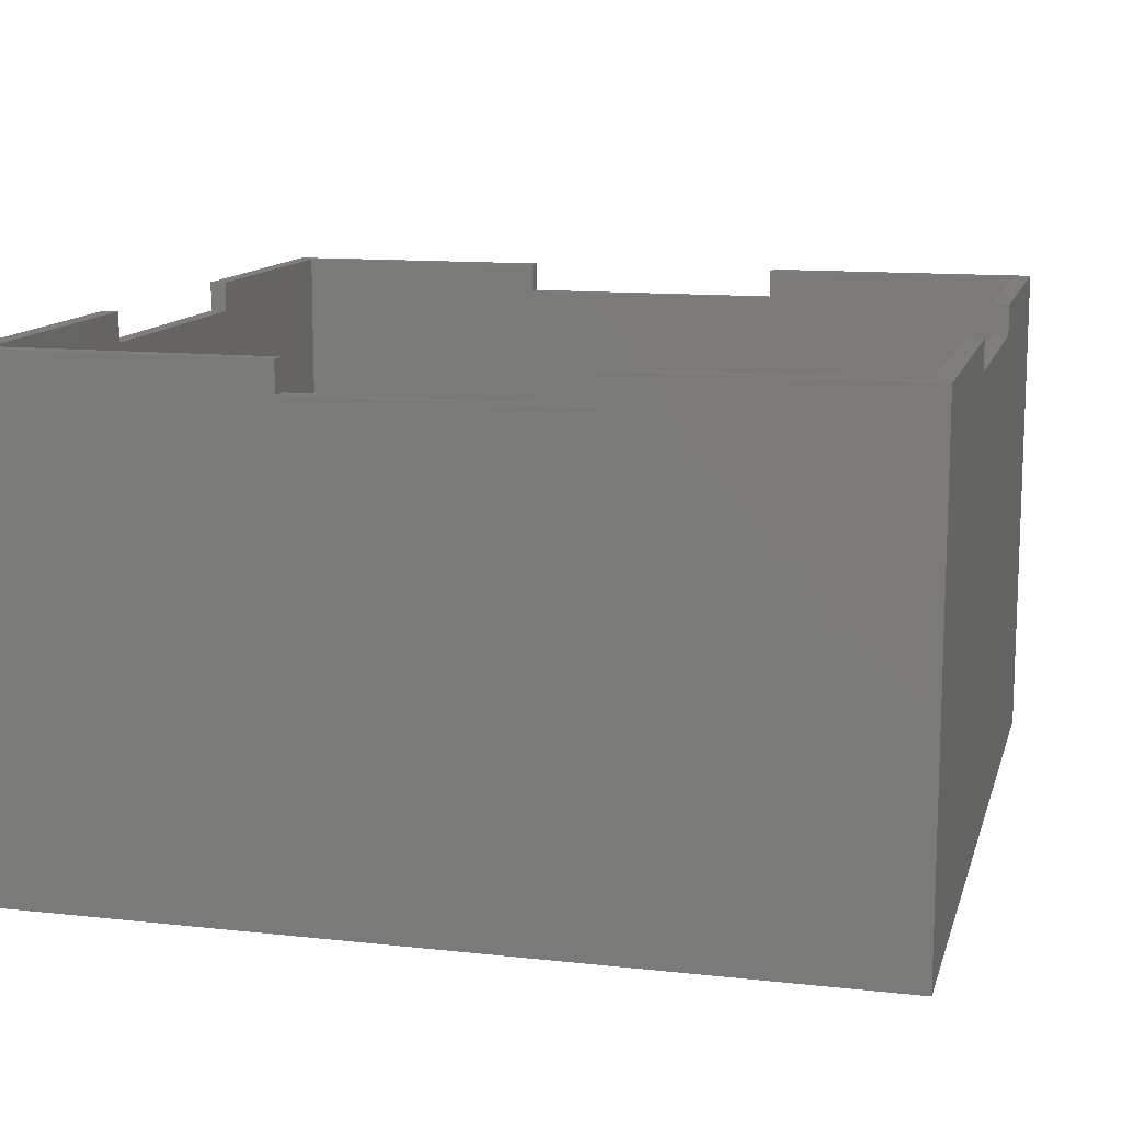
<metadata>
{"format":"stl","ext":"stl","renderer":"f3d","projection":"perspective","resolution":1024,"background":"white","views":[{"elev":12.3,"azim":104.4,"up":"+Z"}]}
</metadata>
<code>
# stl→obj: 418 verts, 836 faces
v -25 25 -5
v -25 8.15 23.2
v -25 25 25
v -25 -8.15 23.2
v -25 -25 -5
v -25 -25 25
v -25 -8.15 25
v -25 8.15 25
v 15.21 -14.79 1.812e-15
v 24 -24 2.939e-15
v 24 24 -2.939e-15
v 15.93 -16.6 2.032e-15
v 15.96 -16.99 2.08e-15
v 15.92 -16.55 2.026e-15
v 15.84 -16.18 1.981e-15
v 15.68 -15.73 1.926e-15
v 15.46 -15.25 1.868e-15
v 14.88 -14.26 1.746e-15
v 14.52 -13.74 1.683e-15
v 14.12 -13.2 1.616e-15
v 13.7 -12.64 1.548e-15
v 13.27 -12.06 1.477e-15
v 12.83 -11.47 1.405e-15
v 12.37 -10.87 1.331e-15
v 11.89 -10.24 1.254e-15
v 11.4 -9.603 1.176e-15
v 10.9 -8.933 1.094e-15
v 10.39 -8.219 1.007e-15
v 9.879 -7.46 9.135e-16
v 9.385 -6.689 8.191e-16
v 8.871 -5.849 7.163e-16
v 8.346 -4.955 6.068e-16
v 7.818 -4.016 4.919e-16
v 7.294 -3.025 3.705e-16
v 6.795 -2 2.449e-16
v 6.305 -0.9051 1.108e-16
v 5.819 0.2688 -3.292e-17
v 5.346 1.504 -1.842e-16
v 4.885 2.8 -3.428e-16
v 4.45 4.116 -5.041e-16
v 4.275 4.706 -5.763e-16
v 4.112 5.273 -6.458e-16
v 3.965 5.811 -7.116e-16
v 3.833 6.319 -7.738e-16
v 3.717 6.796 -8.323e-16
v 3.616 7.244 -8.872e-16
v 3.533 7.651 -9.37e-16
v 3.462 8.033 -9.838e-16
v 3.381 8.488 -1.039e-15
v 3.298 8.976 -1.099e-15
v 3.213 9.499 -1.163e-15
v 3.125 10.06 -1.232e-15
v 3.035 10.65 -1.304e-15
v 2.852 11.9 -1.457e-15
v 2.764 12.47 -1.528e-15
v 2.679 13.01 -1.593e-15
v 2.598 13.5 -1.654e-15
v 2.52 13.95 -1.709e-15
v 2.446 14.36 -1.758e-15
v 2.365 14.77 -1.809e-15
v 2.192 15.52 -1.901e-15
v 2.001 16.21 -1.985e-15
v 1.774 16.88 -2.067e-15
v 1.544 17.43 -2.134e-15
v 1.522 17.47 -2.14e-15
v 1.273 17.95 -2.198e-15
v 0.9765 18.4 -2.254e-15
v 0.6559 18.78 -2.3e-15
v 0.3069 19.1 -2.339e-15
v -0.07429 19.37 -2.372e-15
v -0.4871 19.59 -2.399e-15
v -0.9308 19.76 -2.42e-15
v -1.405 19.88 -2.435e-15
v -1.908 19.96 -2.444e-15
v -2.39 19.98 -2.447e-15
v -24 24 -2.939e-15
v -2.44 19.98 -2.447e-15
v -2.899 19.95 -2.444e-15
v -6.475 15.03 -1.84e-15
v -6.454 15.65 -1.916e-15
v -8.083 -13.7 1.678e-15
v -7.456 -13.69 1.676e-15
v -8.663 -13.75 1.684e-15
v -6.451 15.7 -1.922e-15
v -8.713 -13.76 1.685e-15
v -9.246 -13.84 1.695e-15
v -9.781 -13.98 1.712e-15
v -6.39 16.27 -1.993e-15
v -10.22 -14.13 1.73e-15
v -10.27 -14.15 1.732e-15
v -10.66 -14.33 1.755e-15
v -10.7 -14.36 1.758e-15
v -11.05 -14.58 1.785e-15
v -11.09 -14.61 1.789e-15
v -11.39 -14.86 1.82e-15
v -11.42 -14.9 1.824e-15
v -11.71 -15.23 1.865e-15
v -24 -24 2.939e-15
v -11.94 -15.61 1.911e-15
v -11.96 -15.65 1.917e-15
v -12.12 -16.02 1.962e-15
v -12.14 -16.07 1.968e-15
v -12.26 -16.53 2.024e-15
v -12.33 -16.98 2.079e-15
v -12.25 -16.48 2.018e-15
v -6.278 16.85 -2.064e-15
v -6.135 17.34 -2.123e-15
v -6.119 17.39 -2.129e-15
v -5.935 17.83 -2.183e-15
v -5.913 17.87 -2.189e-15
v -5.688 18.27 -2.237e-15
v -5.661 18.31 -2.242e-15
v -5.395 18.66 -2.285e-15
v -5.363 18.7 -2.29e-15
v -5.063 19.01 -2.328e-15
v -5.027 19.04 -2.332e-15
v -4.7 19.3 -2.363e-15
v -4.66 19.33 -2.367e-15
v -4.307 19.54 -2.393e-15
v -4.263 19.56 -2.396e-15
v -3.883 19.73 -2.416e-15
v -3.836 19.75 -2.418e-15
v -3.43 19.87 -2.433e-15
v -3.382 19.88 -2.434e-15
v -2.949 19.95 -2.443e-15
v 15.93 -17.55 2.149e-15
v 15.86 -18.02 2.207e-15
v 15.85 -18.07 2.213e-15
v 15.73 -18.5 2.265e-15
v 15.72 -18.54 2.271e-15
v 15.55 -18.93 2.318e-15
v 15.53 -18.97 2.323e-15
v 15.29 -19.35 2.37e-15
v 15.26 -19.39 2.375e-15
v 15 -19.69 2.411e-15
v 14.96 -19.73 2.416e-15
v 14.65 -19.98 2.447e-15
v 14.61 -20.01 2.45e-15
v 14.25 -20.22 2.477e-15
v 14.2 -20.25 2.48e-15
v 13.78 -20.43 2.502e-15
v 13.74 -20.45 2.504e-15
v 13.26 -20.6 2.523e-15
v 13.21 -20.61 2.524e-15
v 12.67 -20.73 2.539e-15
v 12.02 -20.82 2.549e-15
v 11.37 -20.87 2.556e-15
v 10.65 -20.88 2.558e-15
v -7.456 -20.88 2.558e-15
v -8.048 -20.87 2.556e-15
v -8.602 -20.84 2.552e-15
v -12.36 -17.52 2.145e-15
v -12.33 -18.08 2.214e-15
v -12.26 -18.53 2.269e-15
v -9.167 -20.78 2.545e-15
v -9.644 -20.7 2.535e-15
v -10.08 -20.6 2.523e-15
v -10.13 -20.59 2.521e-15
v -10.53 -20.46 2.506e-15
v -10.94 -20.3 2.486e-15
v -11.3 -20.09 2.461e-15
v -11.34 -20.07 2.457e-15
v -11.6 -19.83 2.428e-15
v -11.64 -19.79 2.424e-15
v -11.67 -19.76 2.419e-15
v -11.89 -19.46 2.384e-15
v -11.92 -19.42 2.378e-15
v -12.11 -19.03 2.33e-15
v -12.25 -18.58 2.275e-15
v 5.795 -13.08 1.602e-15
v 6.262 -13.69 1.676e-15
v 4.876 -11.84 1.45e-15
v 3.995 -10.6 1.298e-15
v 3.153 -9.35 1.145e-15
v 2.322 -8.061 9.872e-16
v 1.556 -6.813 8.343e-16
v 0.8278 -5.563 6.812e-16
v 0.1358 -4.317 5.286e-16
v -0.5224 -3.079 3.771e-16
v -1.147 -1.851 2.266e-16
v -1.759 -0.5855 7.17e-17
v -2.316 0.6254 -7.659e-17
v -2.839 1.827 -2.238e-16
v -3.329 3.021 -3.699e-16
v -3.782 4.185 -5.125e-16
v -4.198 5.302 -6.493e-16
v -4.577 6.37 -7.801e-16
v -4.933 7.438 -9.109e-16
v -5.237 8.41 -1.03e-15
v -5.502 9.334 -1.143e-15
v -5.73 10.21 -1.25e-15
v -5.924 11.04 -1.352e-15
v -6.098 11.86 -1.453e-15
v -6.232 12.59 -1.541e-15
v -6.337 13.26 -1.624e-15
v -6.412 13.88 -1.7e-15
v -6.46 14.5 -1.776e-15
v 25 -8.15 25
v 25 -25 25
v 25 -8.15 23.2
v 25 8.15 23.2
v 25 25 25
v 25 8.15 25
v 25 25 -5
v 25 -25 -5
v -8.15 -25 23.2
v -8.15 -25 25
v 8.15 -25 23.2
v 8.15 -25 25
v -24 -8.15 25
v -24 -24 25
v -8.15 -24 25
v -8.15 25 25
v -24 24 25
v -8.15 24 25
v -24 8.15 25
v 24 24 25
v 8.15 25 25
v 8.15 24 25
v 24 8.15 25
v 24 -24 25
v 24 -8.15 25
v 8.15 -24 25
v 8.15 25 23.2
v -8.15 25 23.2
v -24 -8.15 23.2
v -24 8.15 23.2
v 24 8.15 23.2
v 24 -8.15 23.2
v 8.15 -24 23.2
v -8.15 -24 23.2
v -8.15 24 23.2
v 8.15 24 23.2
v -11.09 -14.61 -5
v -4.577 6.37 -5
v -11.05 -14.58 -5
v -4.198 5.302 -5
v -10.7 -14.36 -5
v -3.782 4.185 -5
v -10.66 -14.33 -5
v -3.329 3.021 -5
v -10.27 -14.15 -5
v -10.22 -14.13 -5
v -2.839 1.827 -5
v -9.781 -13.98 -5
v -2.316 0.6254 -5
v -9.246 -13.84 -5
v -1.759 -0.5855 -5
v -8.713 -13.76 -5
v -8.663 -13.75 -5
v -1.147 -1.851 -5
v -8.083 -13.7 -5
v -7.456 -13.69 -5
v -0.5224 -3.079 -5
v 0.1358 -4.317 -5
v 0.8278 -5.563 -5
v 1.556 -6.813 -5
v 2.322 -8.061 -5
v 3.153 -9.35 -5
v 3.995 -10.6 -5
v 4.876 -11.84 -5
v 5.795 -13.08 -5
v 6.262 -13.69 -5
v 15.93 -16.6 -5
v 15.96 -16.99 -5
v 15.93 -17.55 -5
v 15.86 -18.02 -5
v 15.85 -18.07 -5
v 15.73 -18.5 -5
v 15.72 -18.54 -5
v 15.55 -18.93 -5
v 15.53 -18.97 -5
v 15.29 -19.35 -5
v 15.26 -19.39 -5
v 15 -19.69 -5
v 14.96 -19.73 -5
v 14.65 -19.98 -5
v 14.61 -20.01 -5
v 14.25 -20.22 -5
v 14.2 -20.25 -5
v 13.78 -20.43 -5
v 13.74 -20.45 -5
v 13.26 -20.6 -5
v 13.21 -20.61 -5
v 12.67 -20.73 -5
v 12.02 -20.82 -5
v 11.37 -20.87 -5
v 10.65 -20.88 -5
v -7.456 -20.88 -5
v -8.048 -20.87 -5
v -8.602 -20.84 -5
v -12.33 -18.08 -5
v -12.36 -17.52 -5
v -12.26 -18.53 -5
v -12.25 -18.58 -5
v -12.11 -19.03 -5
v -11.92 -19.42 -5
v -11.89 -19.46 -5
v -11.67 -19.76 -5
v -11.64 -19.79 -5
v -11.6 -19.83 -5
v -11.34 -20.07 -5
v -11.3 -20.09 -5
v -10.94 -20.3 -5
v -10.53 -20.46 -5
v -10.13 -20.59 -5
v -10.08 -20.6 -5
v -9.644 -20.7 -5
v -9.167 -20.78 -5
v 15.92 -16.55 -5
v 15.84 -16.18 -5
v 15.68 -15.73 -5
v 15.46 -15.25 -5
v 15.21 -14.79 -5
v 14.88 -14.26 -5
v 14.52 -13.74 -5
v 14.12 -13.2 -5
v 13.7 -12.64 -5
v 13.27 -12.06 -5
v 12.83 -11.47 -5
v 12.37 -10.87 -5
v 11.89 -10.24 -5
v 11.4 -9.603 -5
v 10.9 -8.933 -5
v 10.39 -8.219 -5
v 9.879 -7.46 -5
v 9.385 -6.689 -5
v 8.871 -5.849 -5
v 8.346 -4.955 -5
v 7.818 -4.016 -5
v 7.294 -3.025 -5
v 6.795 -2 -5
v 6.305 -0.9051 -5
v 5.819 0.2688 -5
v 5.346 1.504 -5
v 4.885 2.8 -5
v 4.45 4.116 -5
v 4.275 4.706 -5
v 4.112 5.273 -5
v 3.965 5.811 -5
v 3.833 6.319 -5
v 3.717 6.796 -5
v 3.616 7.244 -5
v 3.533 7.651 -5
v 3.462 8.033 -5
v 3.381 8.488 -5
v 3.298 8.976 -5
v 3.213 9.499 -5
v 3.125 10.06 -5
v 3.035 10.65 -5
v 2.852 11.9 -5
v 2.764 12.47 -5
v 2.679 13.01 -5
v 2.598 13.5 -5
v 2.52 13.95 -5
v 2.446 14.36 -5
v 2.365 14.77 -5
v 2.192 15.52 -5
v 2.001 16.21 -5
v 1.774 16.88 -5
v 1.544 17.43 -5
v 1.522 17.47 -5
v 1.273 17.95 -5
v 0.9765 18.4 -5
v 0.6559 18.78 -5
v 0.3069 19.1 -5
v -0.07429 19.37 -5
v -0.4871 19.59 -5
v -0.9308 19.76 -5
v -1.405 19.88 -5
v -1.908 19.96 -5
v -2.39 19.98 -5
v -2.44 19.98 -5
v -2.899 19.95 -5
v -2.949 19.95 -5
v -3.382 19.88 -5
v -4.933 7.438 -5
v -11.39 -14.86 -5
v -5.237 8.41 -5
v -11.42 -14.9 -5
v -5.502 9.334 -5
v -5.73 10.21 -5
v -5.924 11.04 -5
v -6.098 11.86 -5
v -6.232 12.59 -5
v -6.337 13.26 -5
v -6.412 13.88 -5
v -6.46 14.5 -5
v -6.475 15.03 -5
v -6.454 15.65 -5
v -6.451 15.7 -5
v -11.71 -15.23 -5
v -11.94 -15.61 -5
v -11.96 -15.65 -5
v -12.12 -16.02 -5
v -12.14 -16.07 -5
v -12.25 -16.48 -5
v -12.26 -16.53 -5
v -12.33 -16.98 -5
v -6.39 16.27 -5
v -6.278 16.85 -5
v -6.135 17.34 -5
v -6.119 17.39 -5
v -3.43 19.87 -5
v -3.836 19.75 -5
v -3.883 19.73 -5
v -4.263 19.56 -5
v -4.307 19.54 -5
v -4.66 19.33 -5
v -4.7 19.3 -5
v -5.027 19.04 -5
v -5.063 19.01 -5
v -5.363 18.7 -5
v -5.395 18.66 -5
v -5.661 18.31 -5
v -5.688 18.27 -5
v -5.913 17.87 -5
v -5.935 17.83 -5
f 1 2 3
f 1 4 2
f 5 4 1
f 6 4 5
f 4 6 7
f 3 2 8
f 9 10 11
f 10 12 13
f 10 14 12
f 10 15 14
f 10 16 15
f 10 17 16
f 10 9 17
f 11 18 9
f 11 19 18
f 11 20 19
f 11 21 20
f 11 22 21
f 11 23 22
f 11 24 23
f 11 25 24
f 11 26 25
f 11 27 26
f 11 28 27
f 11 29 28
f 11 30 29
f 11 31 30
f 11 32 31
f 11 33 32
f 11 34 33
f 11 35 34
f 11 36 35
f 11 37 36
f 11 38 37
f 11 39 38
f 11 40 39
f 11 41 40
f 11 42 41
f 11 43 42
f 11 44 43
f 11 45 44
f 11 46 45
f 11 47 46
f 11 48 47
f 11 49 48
f 11 50 49
f 11 51 50
f 11 52 51
f 11 53 52
f 11 54 53
f 11 55 54
f 11 56 55
f 11 57 56
f 11 58 57
f 11 59 58
f 11 60 59
f 11 61 60
f 11 62 61
f 11 63 62
f 11 64 63
f 11 65 64
f 11 66 65
f 11 67 66
f 11 68 67
f 11 69 68
f 11 70 69
f 11 71 70
f 11 72 71
f 11 73 72
f 11 74 73
f 11 75 74
f 76 75 11
f 75 76 77
f 77 76 78
f 76 79 80
f 79 81 82
f 79 83 81
f 76 80 84
f 79 85 83
f 79 86 85
f 79 87 86
f 76 84 88
f 79 89 87
f 79 90 89
f 79 91 90
f 79 92 91
f 79 93 92
f 94 79 76
f 79 94 93
f 94 76 95
f 95 76 96
f 96 76 97
f 98 97 76
f 97 98 99
f 99 98 100
f 100 98 101
f 101 98 102
f 103 98 104
f 105 98 103
f 102 98 105
f 106 76 88
f 107 76 106
f 108 76 107
f 109 76 108
f 110 76 109
f 111 76 110
f 112 76 111
f 113 76 112
f 114 76 113
f 115 76 114
f 116 76 115
f 117 76 116
f 118 76 117
f 119 76 118
f 120 76 119
f 121 76 120
f 122 76 121
f 123 76 122
f 124 76 123
f 125 76 124
f 78 76 125
f 126 10 13
f 127 10 126
f 128 10 127
f 129 10 128
f 130 10 129
f 131 10 130
f 132 10 131
f 133 10 132
f 134 10 133
f 135 10 134
f 136 10 135
f 137 10 136
f 138 10 137
f 139 10 138
f 140 10 139
f 141 10 140
f 142 10 141
f 143 10 142
f 144 10 143
f 145 10 144
f 146 10 145
f 147 10 146
f 148 10 147
f 149 10 148
f 98 149 150
f 98 150 151
f 104 98 152
f 152 98 153
f 153 98 154
f 149 98 10
f 155 98 151
f 156 98 155
f 157 98 156
f 158 98 157
f 159 98 158
f 160 98 159
f 161 98 160
f 162 98 161
f 163 98 162
f 164 98 163
f 165 98 164
f 166 98 165
f 167 98 166
f 168 98 167
f 169 98 168
f 154 98 169
f 170 82 171
f 172 82 170
f 173 82 172
f 174 82 173
f 175 82 174
f 176 82 175
f 177 82 176
f 178 82 177
f 179 82 178
f 180 82 179
f 181 82 180
f 182 82 181
f 183 82 182
f 184 82 183
f 185 82 184
f 186 82 185
f 187 82 186
f 188 82 187
f 189 82 188
f 190 82 189
f 191 82 190
f 192 82 191
f 193 82 192
f 194 82 193
f 195 82 194
f 196 82 195
f 197 82 196
f 82 197 79
f 198 199 200
f 201 202 203
f 202 201 204
f 200 204 201
f 205 200 199
f 200 205 204
f 6 206 207
f 206 5 208
f 5 206 6
f 208 199 209
f 205 208 5
f 208 205 199
f 210 7 211
f 211 207 212
f 211 6 207
f 6 211 7
f 213 214 215
f 3 214 213
f 8 214 3
f 214 8 216
f 202 217 203
f 218 217 202
f 217 218 219
f 203 217 220
f 221 198 222
f 198 221 199
f 209 221 223
f 221 209 199
f 202 224 218
f 224 204 225
f 204 224 202
f 225 3 213
f 1 225 204
f 225 1 3
f 210 211 226
f 227 214 216
f 214 227 76
f 226 76 227
f 98 226 211
f 226 98 76
f 11 228 217
f 11 229 228
f 10 229 11
f 221 229 10
f 229 221 222
f 217 228 220
f 221 230 223
f 230 10 231
f 10 230 221
f 231 211 212
f 98 231 10
f 231 98 211
f 214 232 215
f 232 76 233
f 76 232 214
f 233 217 219
f 11 233 76
f 233 11 217
f 234 235 236
f 237 236 235
f 236 237 238
f 239 238 237
f 238 239 240
f 241 240 239
f 240 241 242
f 242 241 243
f 244 243 241
f 243 244 245
f 246 245 244
f 245 246 247
f 248 247 246
f 247 248 249
f 249 248 250
f 251 250 248
f 250 251 252
f 252 251 253
f 254 253 251
f 255 253 254
f 256 253 255
f 257 253 256
f 258 253 257
f 259 253 258
f 260 253 259
f 261 253 260
f 262 253 261
f 253 262 263
f 264 205 265
f 205 266 265
f 205 267 266
f 205 268 267
f 205 269 268
f 205 270 269
f 205 271 270
f 205 272 271
f 205 273 272
f 205 274 273
f 205 275 274
f 205 276 275
f 205 277 276
f 205 278 277
f 205 279 278
f 205 280 279
f 205 281 280
f 205 282 281
f 205 283 282
f 205 284 283
f 205 285 284
f 205 286 285
f 205 287 286
f 205 288 287
f 205 289 288
f 5 289 205
f 289 5 290
f 290 5 291
f 292 5 293
f 294 5 292
f 295 5 294
f 296 5 295
f 297 5 296
f 298 5 297
f 299 5 298
f 300 5 299
f 301 5 300
f 302 5 301
f 303 5 302
f 304 5 303
f 305 5 304
f 306 5 305
f 307 5 306
f 308 5 307
f 309 5 308
f 291 5 309
f 310 205 264
f 311 205 310
f 312 205 311
f 313 205 312
f 314 205 313
f 205 314 204
f 315 204 314
f 316 204 315
f 317 204 316
f 318 204 317
f 319 204 318
f 320 204 319
f 321 204 320
f 322 204 321
f 323 204 322
f 324 204 323
f 325 204 324
f 326 204 325
f 327 204 326
f 328 204 327
f 329 204 328
f 330 204 329
f 331 204 330
f 332 204 331
f 333 204 332
f 334 204 333
f 335 204 334
f 336 204 335
f 337 204 336
f 338 204 337
f 339 204 338
f 340 204 339
f 341 204 340
f 342 204 341
f 343 204 342
f 344 204 343
f 345 204 344
f 346 204 345
f 347 204 346
f 348 204 347
f 349 204 348
f 350 204 349
f 351 204 350
f 352 204 351
f 353 204 352
f 354 204 353
f 355 204 354
f 356 204 355
f 357 204 356
f 358 204 357
f 359 204 358
f 360 204 359
f 361 204 360
f 362 204 361
f 363 204 362
f 364 204 363
f 365 204 364
f 366 204 365
f 367 204 366
f 368 204 367
f 369 204 368
f 370 204 369
f 371 204 370
f 372 204 371
f 1 372 373
f 1 373 374
f 1 374 375
f 1 375 376
f 235 234 377
f 378 377 234
f 377 378 379
f 380 379 378
f 1 379 380
f 381 1 382
f 382 1 383
f 383 1 384
f 384 1 385
f 386 1 387
f 387 1 388
f 388 1 389
f 389 1 390
f 390 1 391
f 385 1 386
f 379 1 381
f 1 380 392
f 5 392 393
f 5 393 394
f 5 394 395
f 5 395 396
f 5 396 397
f 5 397 398
f 5 399 293
f 5 398 399
f 392 5 1
f 391 1 400
f 400 1 401
f 401 1 402
f 402 1 403
f 372 1 204
f 404 1 376
f 405 1 404
f 406 1 405
f 407 1 406
f 408 1 407
f 409 1 408
f 410 1 409
f 411 1 410
f 412 1 411
f 413 1 412
f 414 1 413
f 415 1 414
f 416 1 415
f 417 1 416
f 418 1 417
f 403 1 418
f 374 77 78
f 77 374 373
f 375 78 125
f 78 375 374
f 376 125 124
f 125 376 375
f 404 124 123
f 124 404 376
f 405 123 122
f 123 405 404
f 406 122 121
f 122 406 405
f 407 121 120
f 121 407 406
f 408 120 119
f 120 408 407
f 409 119 118
f 119 409 408
f 410 118 117
f 118 410 409
f 411 117 116
f 117 411 410
f 412 116 115
f 116 412 411
f 114 412 115
f 412 114 413
f 113 413 114
f 413 113 414
f 112 414 113
f 414 112 415
f 111 415 112
f 415 111 416
f 110 416 111
f 416 110 417
f 109 417 110
f 417 109 418
f 108 418 109
f 418 108 403
f 107 403 108
f 403 107 402
f 106 402 107
f 402 106 401
f 88 401 106
f 401 88 400
f 84 400 88
f 400 84 391
f 80 391 84
f 391 80 390
f 79 390 80
f 390 79 389
f 197 389 79
f 389 197 388
f 196 388 197
f 388 196 387
f 195 387 196
f 387 195 386
f 194 386 195
f 386 194 385
f 193 385 194
f 385 193 384
f 192 384 193
f 384 192 383
f 191 383 192
f 383 191 382
f 190 382 191
f 382 190 381
f 189 381 190
f 381 189 379
f 188 379 189
f 379 188 377
f 187 377 188
f 377 187 235
f 186 235 187
f 235 186 237
f 185 237 186
f 237 185 239
f 184 239 185
f 239 184 241
f 183 241 184
f 241 183 244
f 182 244 183
f 244 182 246
f 181 246 182
f 246 181 248
f 180 248 181
f 248 180 251
f 179 251 180
f 251 179 254
f 178 254 179
f 254 178 255
f 177 255 178
f 255 177 256
f 176 256 177
f 256 176 257
f 175 257 176
f 257 175 258
f 174 258 175
f 258 174 259
f 173 259 174
f 259 173 260
f 172 260 173
f 260 172 261
f 170 261 172
f 261 170 262
f 171 262 170
f 262 171 263
f 253 171 82
f 171 253 263
f 252 82 81
f 82 252 253
f 250 81 83
f 81 250 252
f 249 83 85
f 83 249 250
f 247 85 86
f 85 247 249
f 245 86 87
f 86 245 247
f 243 87 89
f 87 243 245
f 242 89 90
f 89 242 243
f 240 90 91
f 90 240 242
f 238 91 92
f 91 238 240
f 236 92 93
f 92 236 238
f 234 93 94
f 93 234 236
f 378 94 95
f 94 378 234
f 380 95 96
f 95 380 378
f 97 380 96
f 380 97 392
f 99 392 97
f 392 99 393
f 100 393 99
f 393 100 394
f 101 394 100
f 394 101 395
f 102 395 101
f 395 102 396
f 105 396 102
f 396 105 397
f 103 397 105
f 397 103 398
f 104 398 103
f 398 104 399
f 152 399 104
f 399 152 293
f 153 293 152
f 293 153 292
f 154 292 153
f 292 154 294
f 169 294 154
f 294 169 295
f 168 295 169
f 295 168 296
f 167 296 168
f 296 167 297
f 166 297 167
f 297 166 298
f 165 298 166
f 298 165 299
f 164 299 165
f 299 164 300
f 301 164 163
f 164 301 300
f 302 163 162
f 163 302 301
f 303 162 161
f 162 303 302
f 304 161 160
f 161 304 303
f 305 160 159
f 160 305 304
f 306 159 158
f 159 306 305
f 307 158 157
f 158 307 306
f 308 157 156
f 157 308 307
f 309 156 155
f 156 309 308
f 291 155 151
f 155 291 309
f 290 151 150
f 151 290 291
f 289 150 149
f 150 289 290
f 288 149 148
f 149 288 289
f 287 148 147
f 148 287 288
f 286 147 146
f 147 286 287
f 285 146 145
f 146 285 286
f 284 145 144
f 145 284 285
f 283 144 143
f 144 283 284
f 282 143 142
f 143 282 283
f 281 142 141
f 142 281 282
f 280 141 140
f 141 280 281
f 279 140 139
f 140 279 280
f 278 139 138
f 139 278 279
f 277 138 137
f 138 277 278
f 276 137 136
f 137 276 277
f 275 136 135
f 136 275 276
f 275 134 274
f 134 275 135
f 274 133 273
f 133 274 134
f 273 132 272
f 132 273 133
f 272 131 271
f 131 272 132
f 271 130 270
f 130 271 131
f 270 129 269
f 129 270 130
f 269 128 268
f 128 269 129
f 268 127 267
f 127 268 128
f 267 126 266
f 126 267 127
f 266 13 265
f 13 266 126
f 265 12 264
f 12 265 13
f 264 14 310
f 14 264 12
f 310 15 311
f 15 310 14
f 311 16 312
f 16 311 15
f 312 17 313
f 17 312 16
f 313 9 314
f 9 313 17
f 314 18 315
f 18 314 9
f 315 19 316
f 19 315 18
f 316 20 317
f 20 316 19
f 317 21 318
f 21 317 20
f 318 22 319
f 22 318 21
f 319 23 320
f 23 319 22
f 320 24 321
f 24 320 23
f 321 25 322
f 25 321 24
f 322 26 323
f 26 322 25
f 323 27 324
f 27 323 26
f 324 28 325
f 28 324 27
f 325 29 326
f 29 325 28
f 326 30 327
f 30 326 29
f 327 31 328
f 31 327 30
f 328 32 329
f 32 328 31
f 329 33 330
f 33 329 32
f 330 34 331
f 34 330 33
f 331 35 332
f 35 331 34
f 332 36 333
f 36 332 35
f 333 37 334
f 37 333 36
f 334 38 335
f 38 334 37
f 335 39 336
f 39 335 38
f 336 40 337
f 40 336 39
f 337 41 338
f 41 337 40
f 338 42 339
f 42 338 41
f 339 43 340
f 43 339 42
f 340 44 341
f 44 340 43
f 341 45 342
f 45 341 44
f 342 46 343
f 46 342 45
f 343 47 344
f 47 343 46
f 344 48 345
f 48 344 47
f 345 49 346
f 49 345 48
f 346 50 347
f 50 346 49
f 347 51 348
f 51 347 50
f 348 52 349
f 52 348 51
f 349 53 350
f 53 349 52
f 350 54 351
f 54 350 53
f 351 55 352
f 55 351 54
f 352 56 353
f 56 352 55
f 353 57 354
f 57 353 56
f 354 58 355
f 58 354 57
f 355 59 356
f 59 355 58
f 356 60 357
f 60 356 59
f 357 61 358
f 61 357 60
f 358 62 359
f 62 358 61
f 359 63 360
f 63 359 62
f 360 64 361
f 64 360 63
f 361 65 362
f 65 361 64
f 362 66 363
f 66 362 65
f 363 67 364
f 67 363 66
f 364 68 365
f 68 364 67
f 366 68 69
f 68 366 365
f 367 69 70
f 69 367 366
f 368 70 71
f 70 368 367
f 369 71 72
f 71 369 368
f 370 72 73
f 72 370 369
f 371 73 74
f 73 371 370
f 372 74 75
f 74 372 371
f 373 75 77
f 75 373 372
f 2 226 227
f 226 2 4
f 226 7 210
f 7 226 4
f 2 216 8
f 216 2 227
f 228 200 201
f 200 228 229
f 228 203 220
f 203 228 201
f 200 222 198
f 222 200 229
f 207 231 212
f 231 207 206
f 231 208 230
f 208 231 206
f 208 223 230
f 223 208 209
f 215 225 213
f 225 215 232
f 225 233 224
f 233 225 232
f 233 218 224
f 218 233 219

</code>
